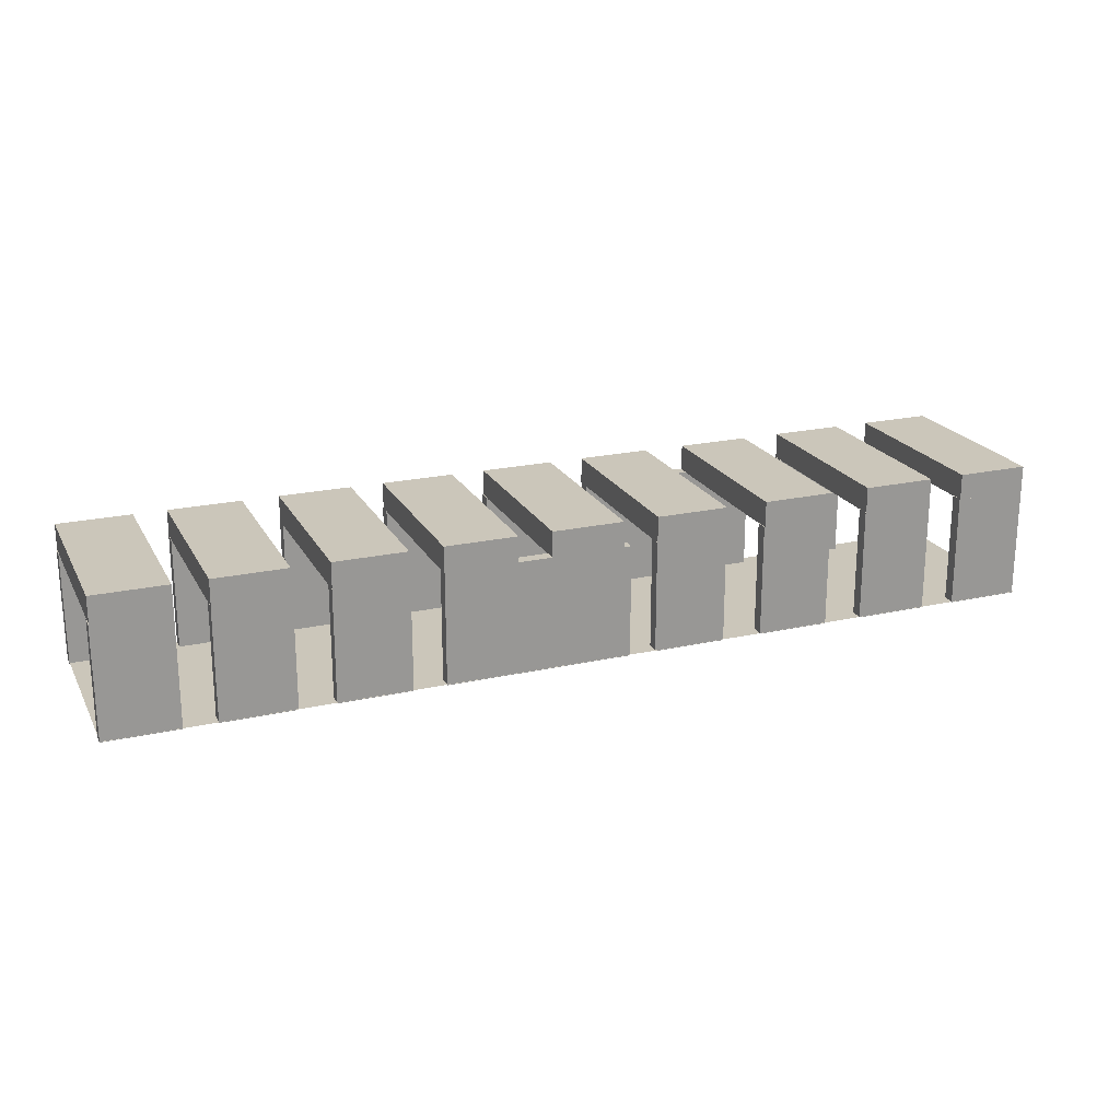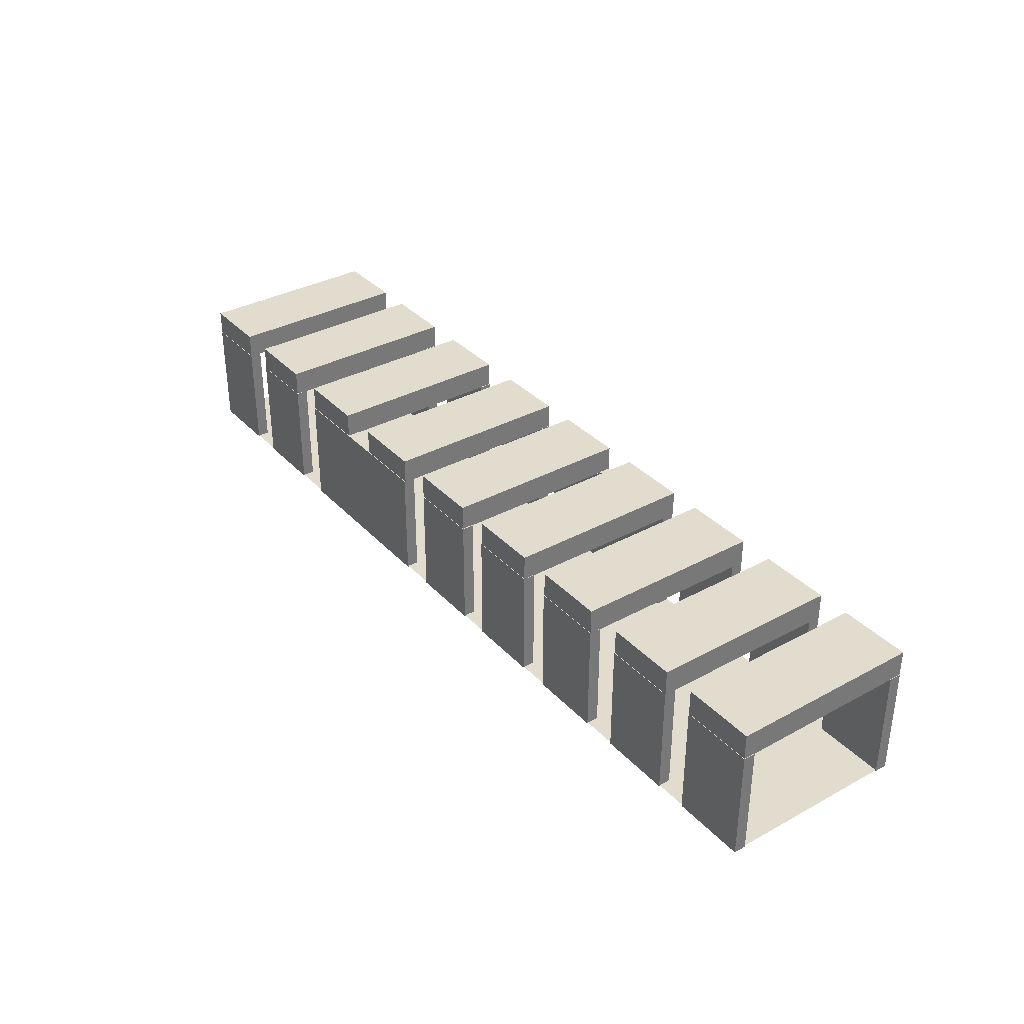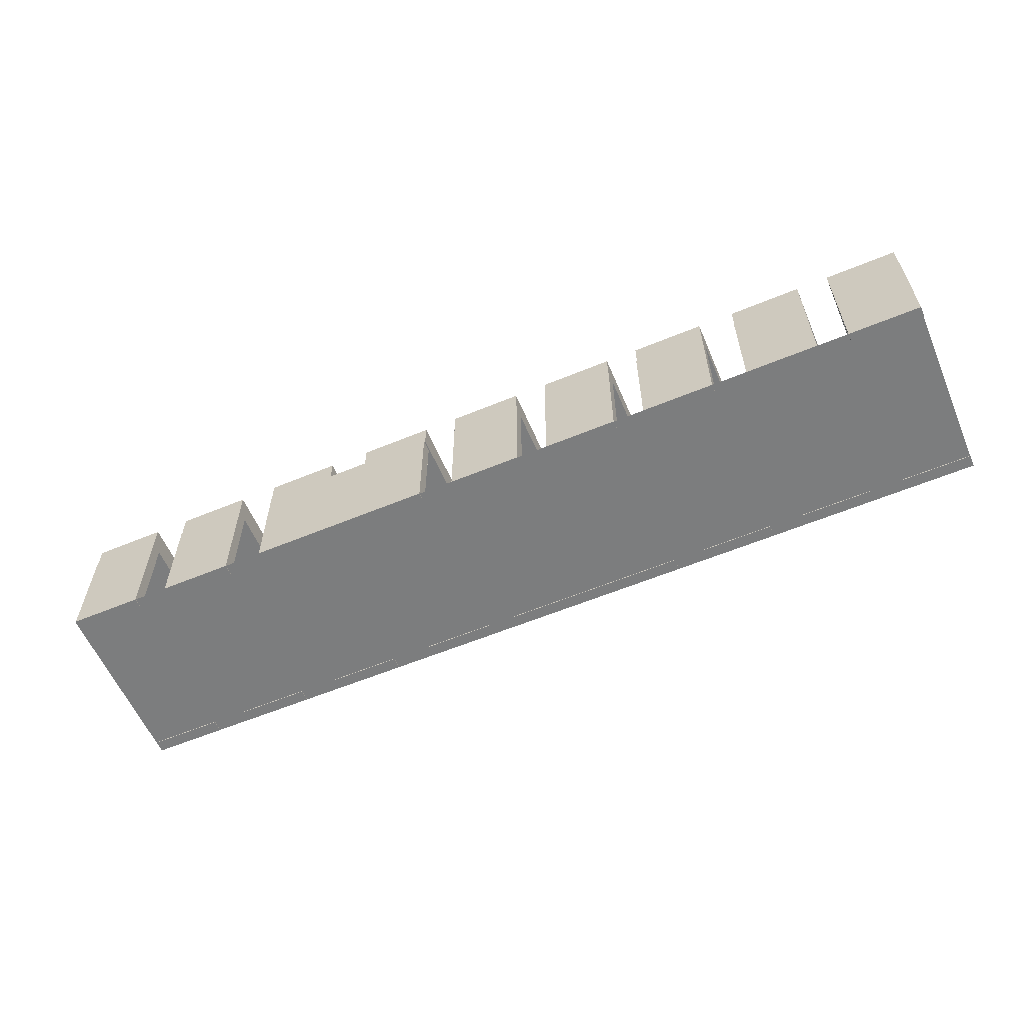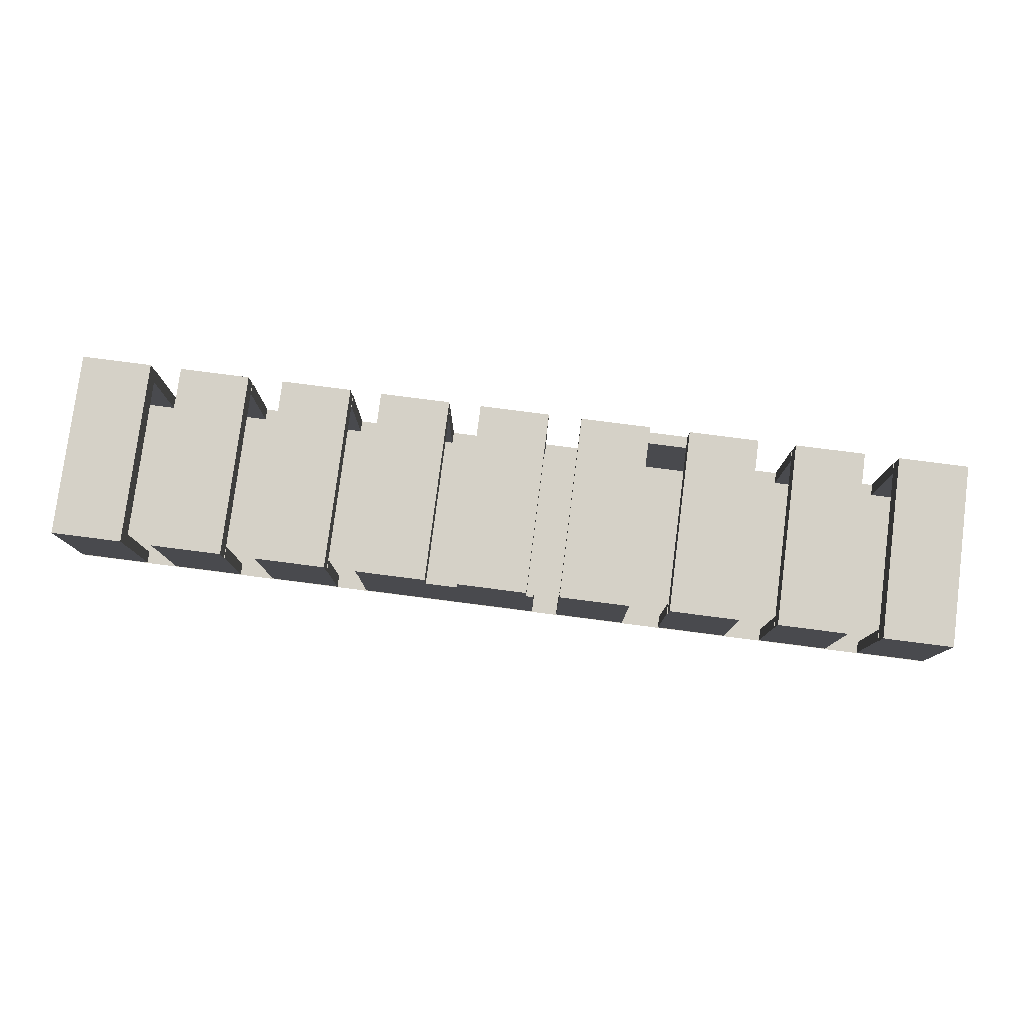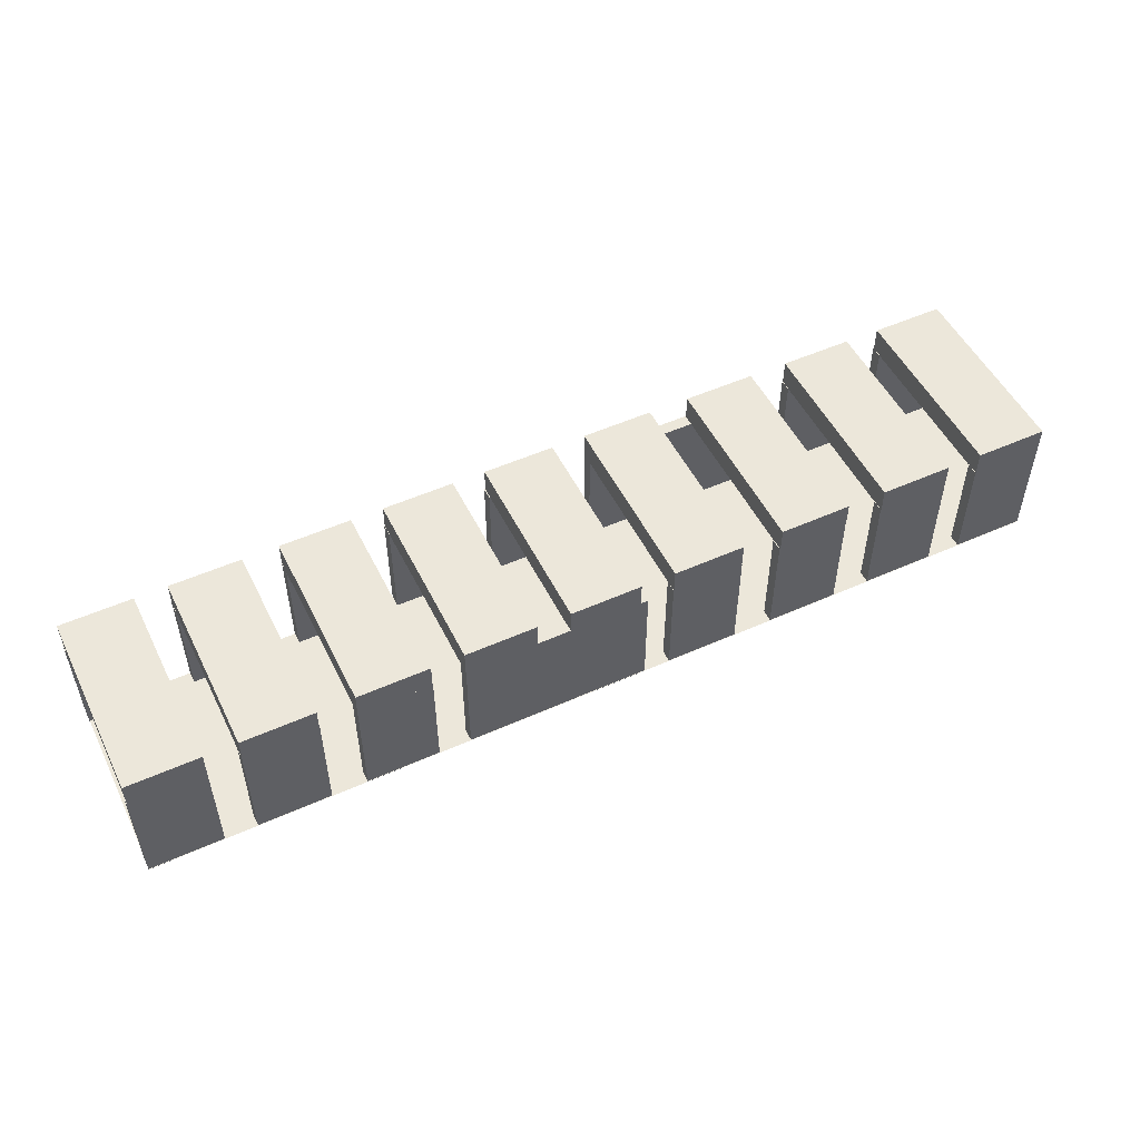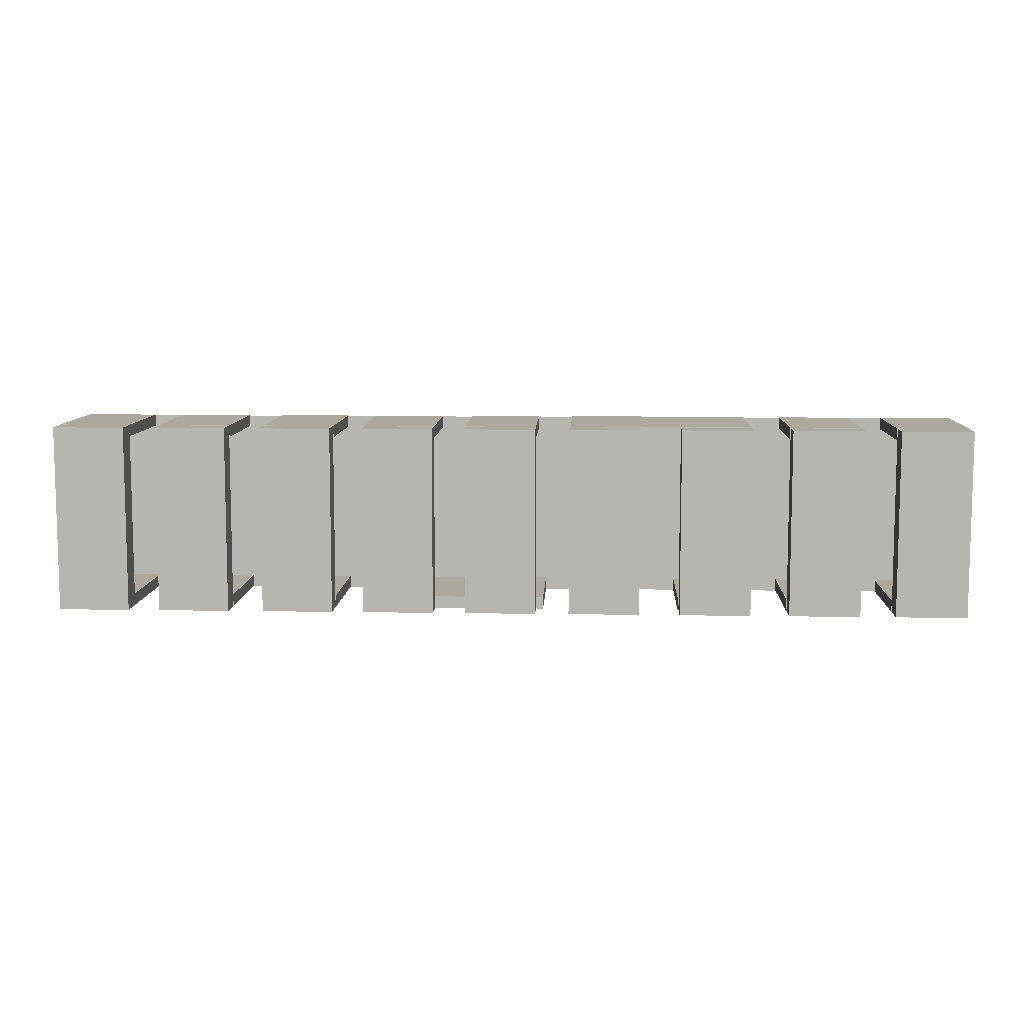
<metadata>
{"format":"obj","ext":"obj","renderer":"f3d","projection":"perspective","resolution":1024,"background":"white","views":[{"elev":21.2,"azim":158.3,"up":"+Y"},{"elev":34.7,"azim":53.9,"up":"+Y"},{"elev":-59.0,"azim":23.1,"up":"+Y"},{"elev":79.1,"azim":-172.7,"up":"+Y"},{"elev":51.6,"azim":154.1,"up":"+Y"},{"elev":8.6,"azim":-177.3,"up":"+Z"}]}
</metadata>
<code>
o Cube.013_Cube.020
v -1.323 1.373 -1.27
v -1.323 1.465 -1.27
v -1.323 1.373 -1.939
v -1.323 1.465 -1.939
v -1.069 1.373 -1.27
v -1.069 1.465 -1.27
v -1.069 1.373 -1.939
v -1.069 1.465 -1.939
f 1 2 4 3
f 3 4 8 7
f 7 8 6 5
f 5 6 2 1
f 3 7 5 1
f 8 4 2 6
o Cube_Cube.001
v -2.072 0.9811 -1.896
v -2.072 1.375 -1.896
v -2.072 0.9811 -1.938
v -2.072 1.375 -1.938
v -1.816 0.9811 -1.896
v -1.816 1.375 -1.896
v -1.816 0.9811 -1.938
v -1.816 1.375 -1.938
f 9 10 12 11
f 11 12 16 15
f 15 16 14 13
f 13 14 10 9
f 11 15 13 9
f 16 12 10 14
o Plane
v -4.361 0.9841 -1.271
v -1.068 0.9841 -1.271
v -4.361 0.9841 -1.94
v -1.068 0.9841 -1.94
f 17 18 20 19
o Cube.001_Cube.002
v -2.835 0.9811 -1.896
v -2.835 1.375 -1.896
v -2.835 0.9811 -1.938
v -2.835 1.375 -1.938
v -2.186 0.9811 -1.896
v -2.186 1.375 -1.896
v -2.186 0.9811 -1.938
v -2.186 1.375 -1.938
f 21 22 24 23
f 23 24 28 27
f 27 28 26 25
f 25 26 22 21
f 23 27 25 21
f 28 24 22 26
o Cube.003_Cube.004
v -3.185 0.9811 -1.896
v -3.185 1.375 -1.896
v -3.185 0.9811 -1.938
v -3.185 1.375 -1.938
v -2.929 0.9811 -1.896
v -2.929 1.375 -1.896
v -2.929 0.9811 -1.938
v -2.929 1.375 -1.938
f 29 30 32 31
f 31 32 36 35
f 35 36 34 33
f 33 34 30 29
f 31 35 33 29
f 36 32 30 34
o Cube.004_Cube.005
v -3.583 0.9811 -1.896
v -3.583 1.375 -1.896
v -3.583 0.9811 -1.938
v -3.583 1.375 -1.938
v -3.327 0.9811 -1.896
v -3.327 1.375 -1.896
v -3.327 0.9811 -1.938
v -3.327 1.375 -1.938
f 37 38 40 39
f 39 40 44 43
f 43 44 42 41
f 41 42 38 37
f 39 43 41 37
f 44 40 38 42
o Cube.005_Cube.006
v -3.977 0.9811 -1.896
v -3.977 1.375 -1.896
v -3.977 0.9811 -1.938
v -3.977 1.375 -1.938
v -3.721 0.9811 -1.896
v -3.721 1.375 -1.896
v -3.721 0.9811 -1.938
v -3.721 1.375 -1.938
f 45 46 48 47
f 47 48 52 51
f 51 52 50 49
f 49 50 46 45
f 47 51 49 45
f 52 48 46 50
o Cube.006_Cube.007
v -4.357 0.9811 -1.896
v -4.357 1.375 -1.896
v -4.357 0.9811 -1.938
v -4.357 1.375 -1.938
v -4.101 0.9811 -1.896
v -4.101 1.375 -1.896
v -4.101 0.9811 -1.938
v -4.101 1.375 -1.938
f 53 54 56 55
f 55 56 60 59
f 59 60 58 57
f 57 58 54 53
f 55 59 57 53
f 60 56 54 58
o Cube.007_Cube.008
v -1.691 0.9811 -1.896
v -1.691 1.375 -1.896
v -1.691 0.9811 -1.938
v -1.691 1.375 -1.938
v -1.435 0.9811 -1.896
v -1.435 1.375 -1.896
v -1.435 0.9811 -1.938
v -1.435 1.375 -1.938
f 61 62 64 63
f 63 64 68 67
f 67 68 66 65
f 65 66 62 61
f 63 67 65 61
f 68 64 62 66
o Cube.008_Cube.009
v -1.323 0.9811 -1.896
v -1.323 1.375 -1.896
v -1.323 0.9811 -1.938
v -1.323 1.375 -1.938
v -1.067 0.9811 -1.896
v -1.067 1.375 -1.896
v -1.067 0.9811 -1.938
v -1.067 1.375 -1.938
f 69 70 72 71
f 71 72 76 75
f 75 76 74 73
f 73 74 70 69
f 71 75 73 69
f 76 72 70 74
o Cube.017_Cube.018
v -2.072 0.9811 -1.269
v -2.072 1.375 -1.269
v -2.072 0.9811 -1.311
v -2.072 1.375 -1.311
v -1.816 0.9811 -1.269
v -1.816 1.375 -1.269
v -1.816 0.9811 -1.311
v -1.816 1.375 -1.311
f 77 78 80 79
f 79 80 84 83
f 83 84 82 81
f 81 82 78 77
f 79 83 81 77
f 84 80 78 82
o Cube.016_Cube.017
v -2.439 0.9811 -1.269
v -2.439 1.375 -1.269
v -2.439 0.9811 -1.311
v -2.439 1.375 -1.311
v -2.183 0.9811 -1.269
v -2.183 1.375 -1.269
v -2.183 0.9811 -1.311
v -2.183 1.375 -1.311
f 85 86 88 87
f 87 88 92 91
f 91 92 90 89
f 89 90 86 85
f 87 91 89 85
f 92 88 86 90
o Cube.015_Cube.016
v -2.807 0.9811 -1.269
v -2.807 1.375 -1.269
v -2.807 0.9811 -1.311
v -2.807 1.375 -1.311
v -2.552 0.9811 -1.269
v -2.552 1.375 -1.269
v -2.552 0.9811 -1.311
v -2.552 1.375 -1.311
f 93 94 96 95
f 95 96 100 99
f 99 100 98 97
f 97 98 94 93
f 95 99 97 93
f 100 96 94 98
o Cube.012_Cube.013
v -3.977 0.9811 -1.269
v -3.977 1.375 -1.269
v -3.977 0.9811 -1.311
v -3.977 1.375 -1.311
v -3.721 0.9811 -1.269
v -3.721 1.375 -1.269
v -3.721 0.9811 -1.311
v -3.721 1.375 -1.311
f 101 102 104 103
f 103 104 108 107
f 107 108 106 105
f 105 106 102 101
f 103 107 105 101
f 108 104 102 106
o Cube.011_Cube.012
v -4.357 0.9811 -1.269
v -4.357 1.375 -1.269
v -4.357 0.9811 -1.311
v -4.357 1.375 -1.311
v -4.101 0.9811 -1.269
v -4.101 1.375 -1.269
v -4.101 0.9811 -1.311
v -4.101 1.375 -1.311
f 109 110 112 111
f 111 112 116 115
f 115 116 114 113
f 113 114 110 109
f 111 115 113 109
f 116 112 110 114
o Cube.010_Cube.011
v -1.691 0.9811 -1.269
v -1.691 1.375 -1.269
v -1.691 0.9811 -1.311
v -1.691 1.375 -1.311
v -1.435 0.9811 -1.269
v -1.435 1.375 -1.269
v -1.435 0.9811 -1.311
v -1.435 1.375 -1.311
f 117 118 120 119
f 119 120 124 123
f 123 124 122 121
f 121 122 118 117
f 119 123 121 117
f 124 120 118 122
o Cube.009_Cube.010
v -1.323 0.9811 -1.269
v -1.323 1.375 -1.269
v -1.323 0.9811 -1.311
v -1.323 1.375 -1.311
v -1.067 0.9811 -1.269
v -1.067 1.375 -1.269
v -1.067 0.9811 -1.311
v -1.067 1.375 -1.311
f 125 126 128 127
f 127 128 132 131
f 131 132 130 129
f 129 130 126 125
f 127 131 129 125
f 132 128 126 130
o Plane.001
v -4.361 0.9841 -1.271
v -1.068 0.9841 -1.271
v -4.361 0.9841 -1.94
v -1.068 0.9841 -1.94
f 133 134 136 135
o Cube.002_Cube.019
v -3.583 0.9811 -1.268
v -3.583 1.375 -1.268
v -3.583 0.9811 -1.31
v -3.583 1.375 -1.31
v -2.933 0.9811 -1.268
v -2.933 1.375 -1.268
v -2.933 0.9811 -1.31
v -2.933 1.375 -1.31
f 137 138 140 139
f 139 140 144 143
f 143 144 142 141
f 141 142 138 137
f 139 143 141 137
f 144 140 138 142
o Cube.014_Cube.021
v -1.69 1.373 -1.27
v -1.69 1.465 -1.27
v -1.69 1.373 -1.939
v -1.69 1.465 -1.939
v -1.436 1.373 -1.27
v -1.436 1.465 -1.27
v -1.436 1.373 -1.939
v -1.436 1.465 -1.939
f 145 146 148 147
f 147 148 152 151
f 151 152 150 149
f 149 150 146 145
f 147 151 149 145
f 152 148 146 150
o Cube.018_Cube.022
v -2.07 1.373 -1.27
v -2.07 1.465 -1.27
v -2.07 1.373 -1.939
v -2.07 1.465 -1.939
v -1.817 1.373 -1.27
v -1.817 1.465 -1.27
v -1.817 1.373 -1.939
v -1.817 1.465 -1.939
f 153 154 156 155
f 155 156 160 159
f 159 160 158 157
f 157 158 154 153
f 155 159 157 153
f 160 156 154 158
o Cube.019_Cube.023
v -2.438 1.373 -1.27
v -2.438 1.465 -1.27
v -2.438 1.373 -1.939
v -2.438 1.465 -1.939
v -2.184 1.373 -1.27
v -2.184 1.465 -1.27
v -2.184 1.373 -1.939
v -2.184 1.465 -1.939
f 161 162 164 163
f 163 164 168 167
f 167 168 166 165
f 165 166 162 161
f 163 167 165 161
f 168 164 162 166
o Cube.020_Cube.024
v -2.809 1.373 -1.27
v -2.809 1.465 -1.27
v -2.809 1.373 -1.939
v -2.809 1.465 -1.939
v -2.555 1.373 -1.27
v -2.555 1.465 -1.27
v -2.555 1.373 -1.939
v -2.555 1.465 -1.939
f 169 170 172 171
f 171 172 176 175
f 175 176 174 173
f 173 174 170 169
f 171 175 173 169
f 176 172 170 174
o Cube.021_Cube.025
v -3.184 1.373 -1.27
v -3.184 1.465 -1.27
v -3.184 1.373 -1.939
v -3.184 1.465 -1.939
v -2.93 1.373 -1.27
v -2.93 1.465 -1.27
v -2.93 1.373 -1.939
v -2.93 1.465 -1.939
f 177 178 180 179
f 179 180 184 183
f 183 184 182 181
f 181 182 178 177
f 179 183 181 177
f 184 180 178 182
o Cube.022_Cube.026
v -3.584 1.373 -1.27
v -3.584 1.465 -1.27
v -3.584 1.373 -1.939
v -3.584 1.465 -1.939
v -3.33 1.373 -1.27
v -3.33 1.465 -1.27
v -3.33 1.373 -1.939
v -3.33 1.465 -1.939
f 185 186 188 187
f 187 188 192 191
f 191 192 190 189
f 189 190 186 185
f 187 191 189 185
f 192 188 186 190
o Cube.023_Cube.027
v -3.976 1.373 -1.27
v -3.976 1.465 -1.27
v -3.976 1.373 -1.939
v -3.976 1.465 -1.939
v -3.722 1.373 -1.27
v -3.722 1.465 -1.27
v -3.722 1.373 -1.939
v -3.722 1.465 -1.939
f 193 194 196 195
f 195 196 200 199
f 199 200 198 197
f 197 198 194 193
f 195 199 197 193
f 200 196 194 198
o Cube.024_Cube.028
v -4.356 1.373 -1.27
v -4.356 1.465 -1.27
v -4.356 1.373 -1.939
v -4.356 1.465 -1.939
v -4.102 1.373 -1.27
v -4.102 1.465 -1.27
v -4.102 1.373 -1.939
v -4.102 1.465 -1.939
f 201 202 204 203
f 203 204 208 207
f 207 208 206 205
f 205 206 202 201
f 203 207 205 201
f 208 204 202 206

</code>
